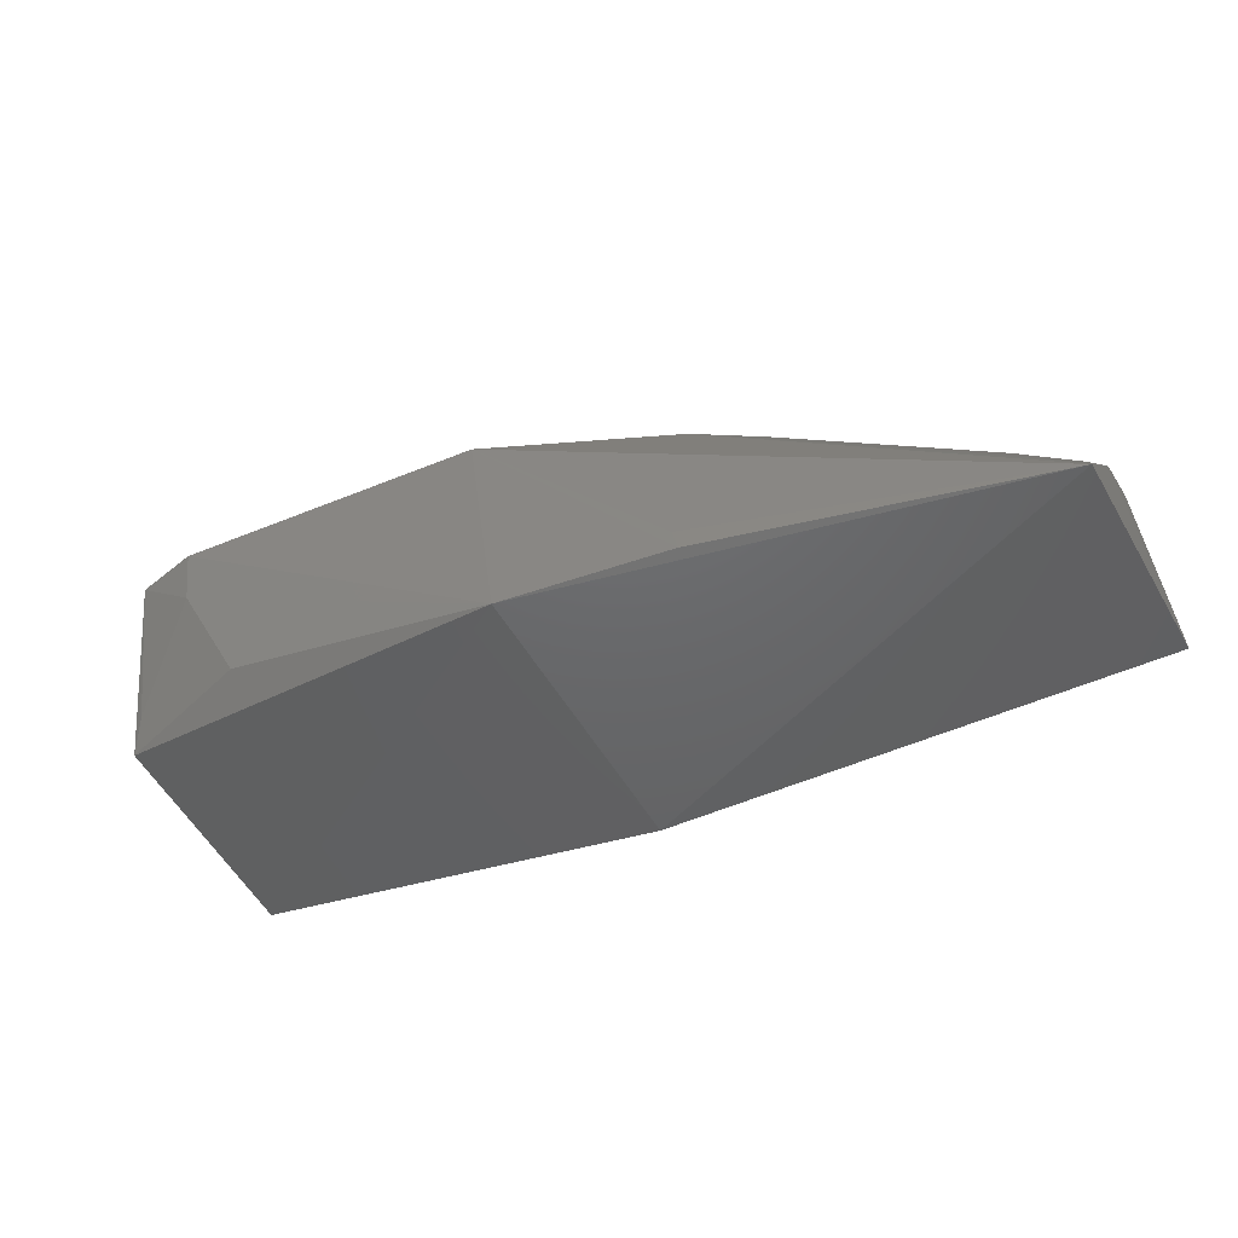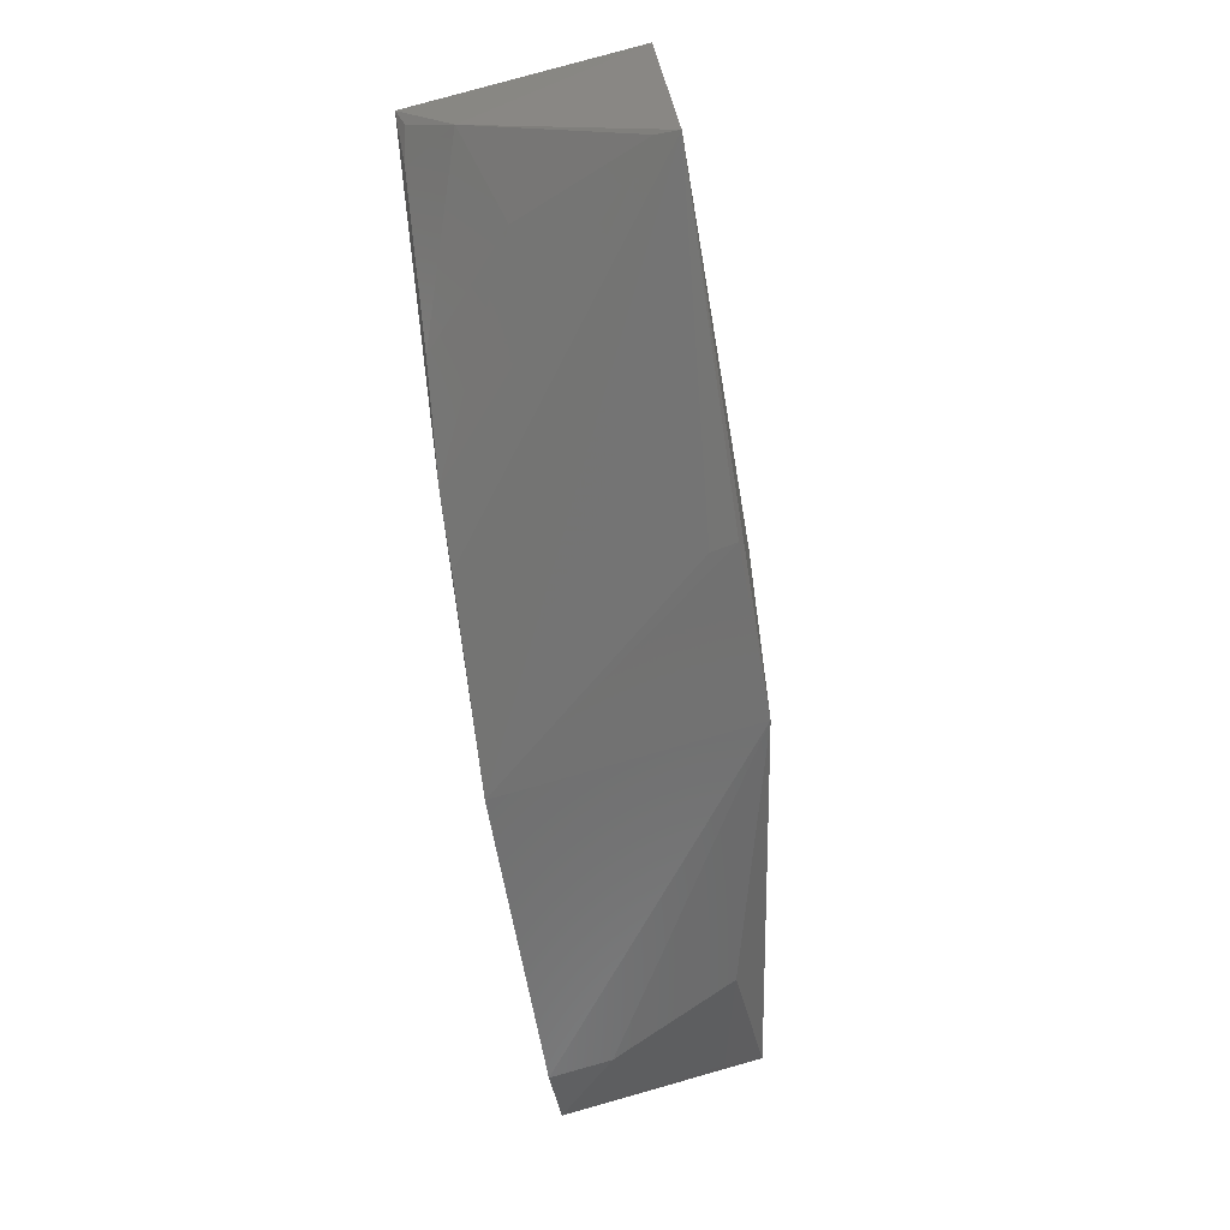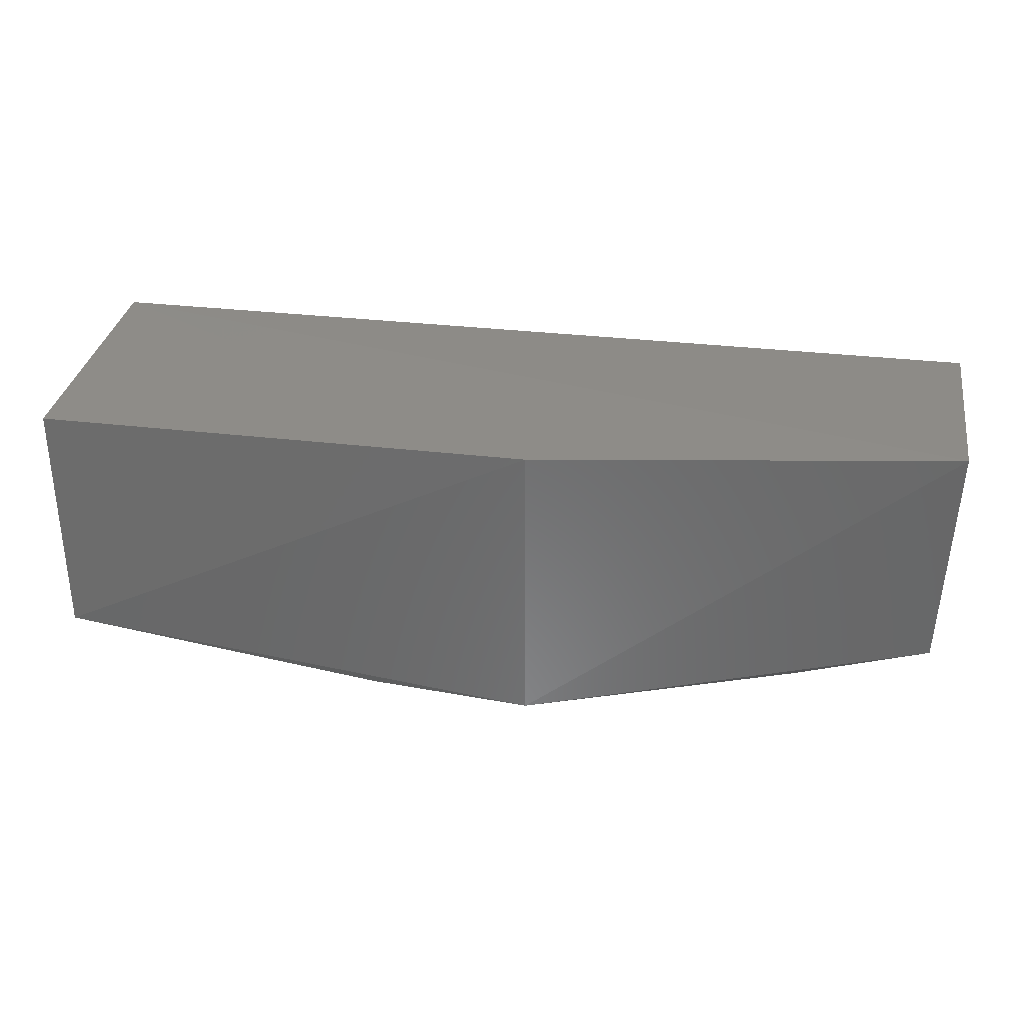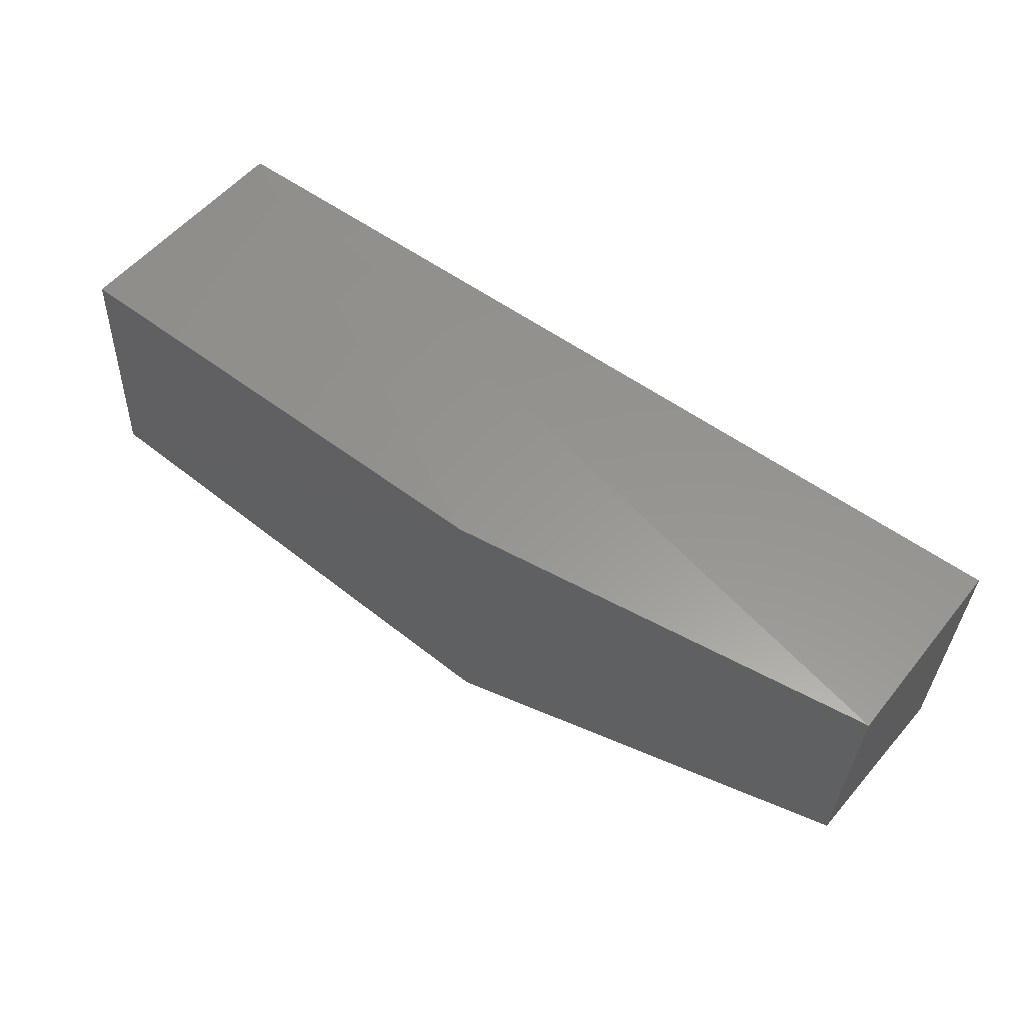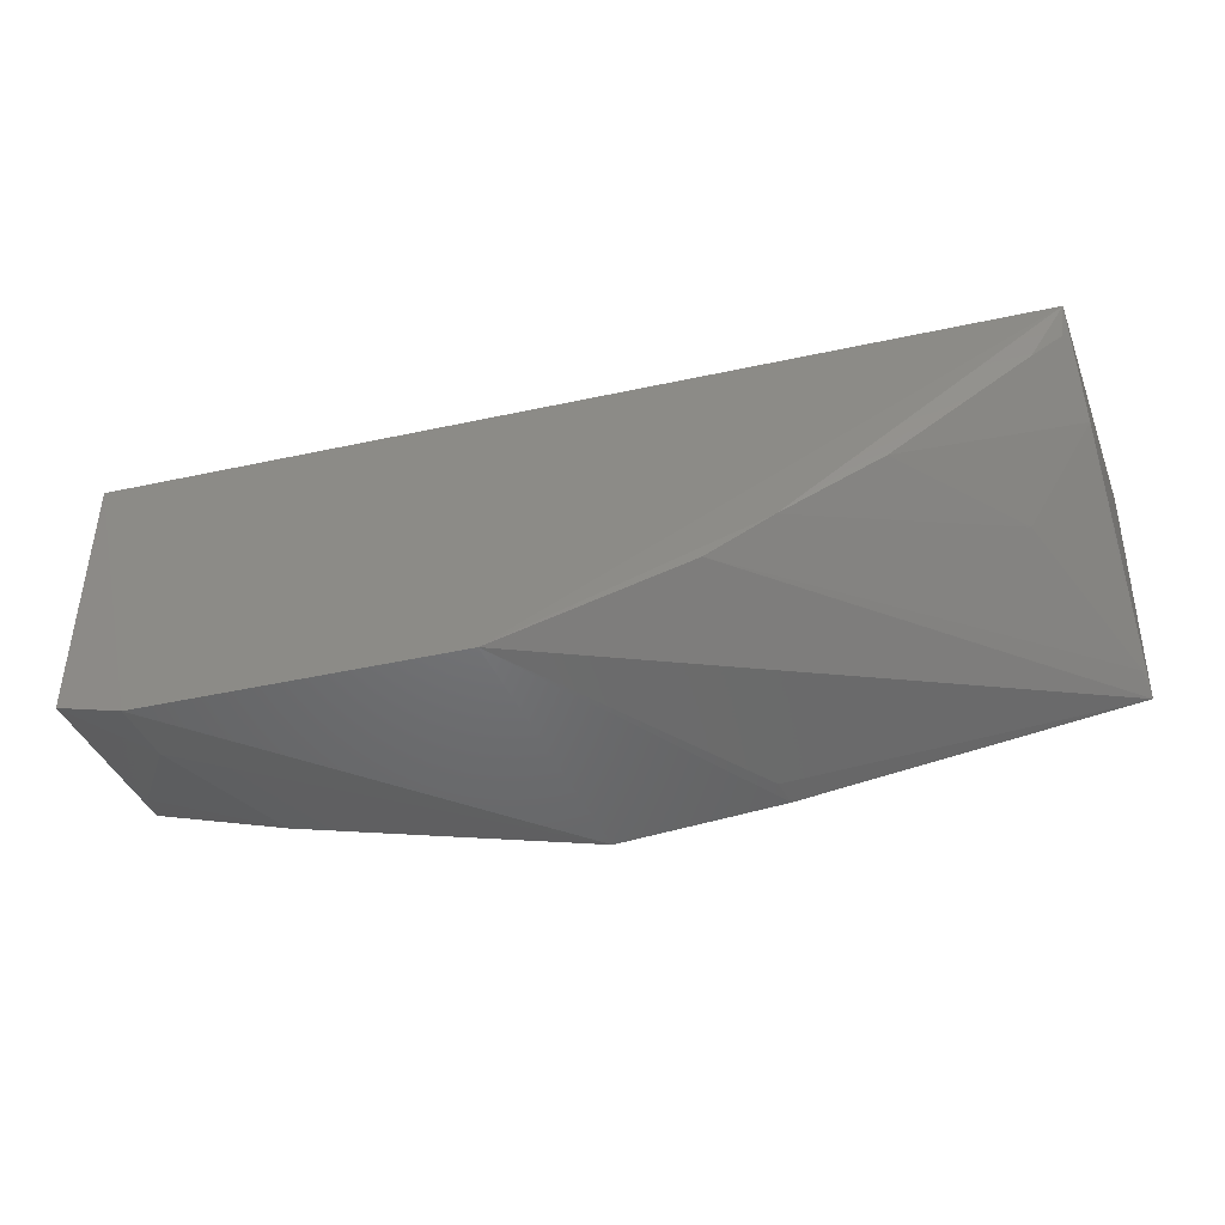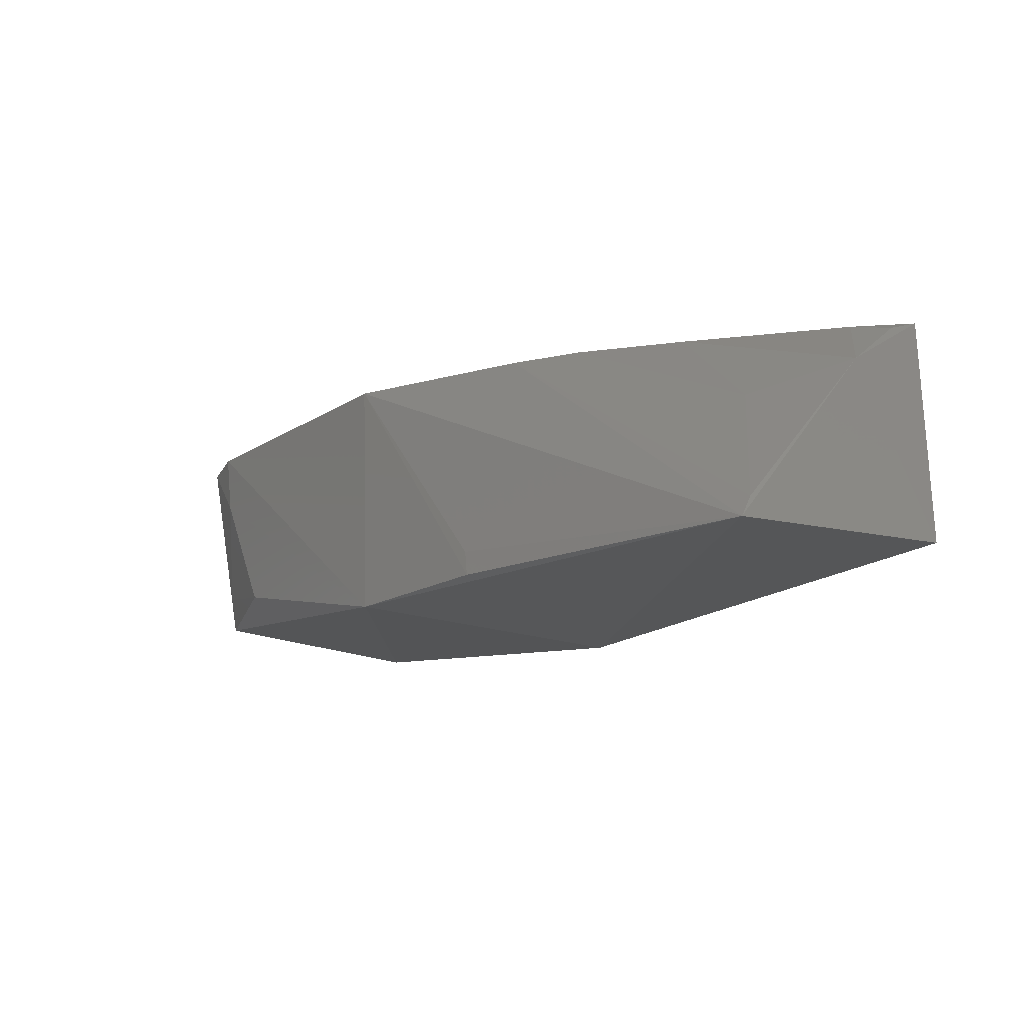
<metadata>
{"format":"stl","ext":"stl","renderer":"f3d","projection":"perspective","resolution":1024,"background":"white","views":[{"elev":-48.2,"azim":27.0,"up":"+Z"},{"elev":-60.6,"azim":101.3,"up":"+Y"},{"elev":33.9,"azim":-170.9,"up":"+Y"},{"elev":56.5,"azim":-141.7,"up":"+Y"},{"elev":-44.8,"azim":15.4,"up":"+Y"},{"elev":-18.3,"azim":53.8,"up":"+Z"}]}
</metadata>
<code>
# stl→obj: 24 verts, 44 faces
v -9.471 -2.806 -9.528
v -3.638 -2.806 -9.528
v -3.722 -5.618 -9.742
v -3.856 -2.625 -6.795
v -14.53 -2.806 -8.75
v -3.819 -3.695 -7.508
v -14.53 -2.806 -6.417
v -9.493 -6.47 -9.548
v -10.01 -6.253 -6.52
v -13.7 -6.31 -6.395
v -14.45 -6.102 -6.38
v -7.782 -5.465 -6.653
v -7.559 -6.303 -9.568
v -5.866 -4.402 -6.772
v -4.607 -4.641 -7.915
v -7.021 -5.045 -6.669
v -7.632 -6.279 -9.27
v -13.62 -6.279 -7.13
v -12.81 -6.239 -8.643
v -14.44 -5.669 -8.692
v -3.771 -5.443 -9.478
v -4.277 -3.25 -6.85
v -14.34 -5.803 -8.27
v -3.925 -2.957 -6.913
f 1 2 3
f 1 4 2
f 1 5 4
f 6 3 2
f 6 2 4
f 7 4 5
f 8 1 3
f 8 5 1
f 9 10 8
f 9 7 10
f 9 4 7
f 11 7 5
f 11 10 7
f 12 9 3
f 13 9 8
f 13 8 3
f 14 15 6
f 16 4 9
f 16 9 12
f 16 15 14
f 17 13 3
f 17 3 9
f 17 9 13
f 18 19 8
f 18 8 10
f 18 10 11
f 20 11 5
f 20 5 8
f 20 8 19
f 21 3 6
f 21 6 15
f 21 15 16
f 21 16 12
f 21 12 3
f 22 14 6
f 22 16 14
f 22 4 16
f 23 18 11
f 23 11 20
f 23 20 19
f 23 19 18
f 24 22 6
f 24 6 4
f 24 4 22

</code>
